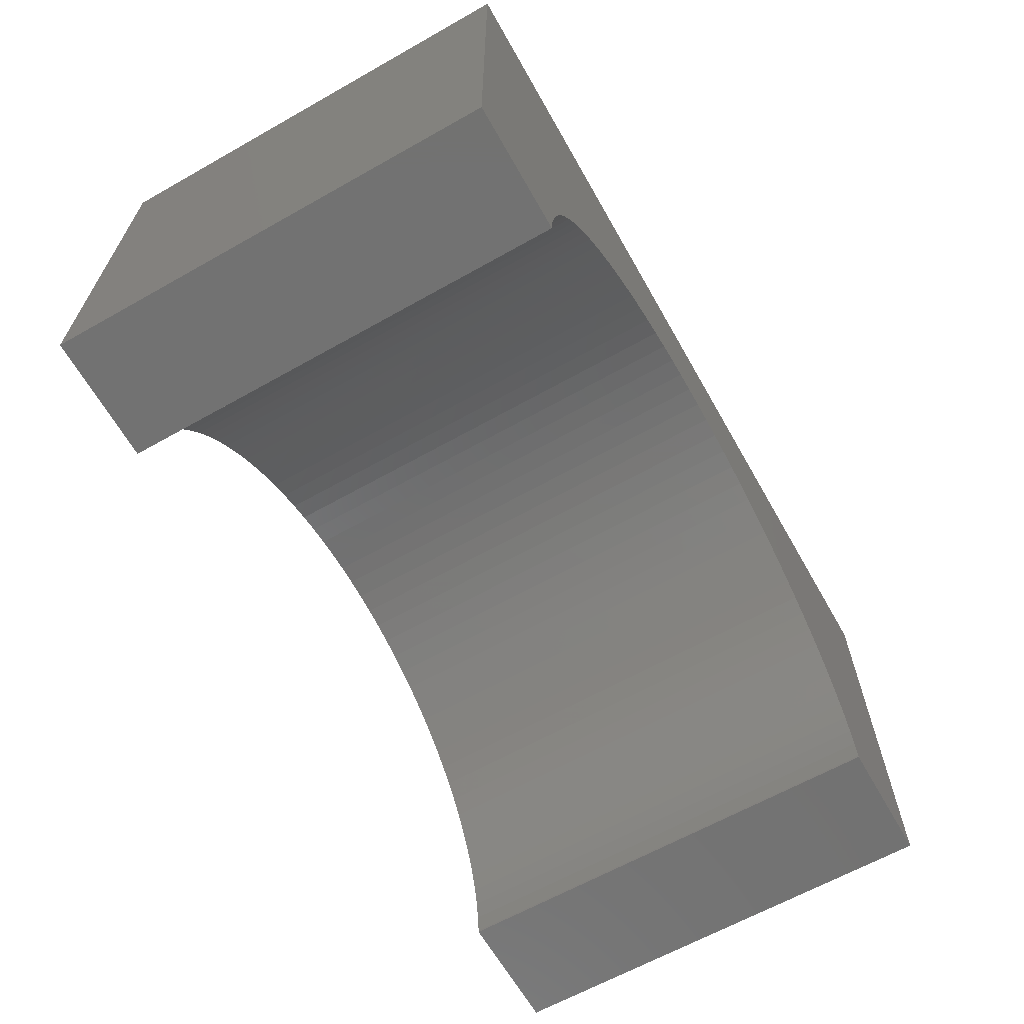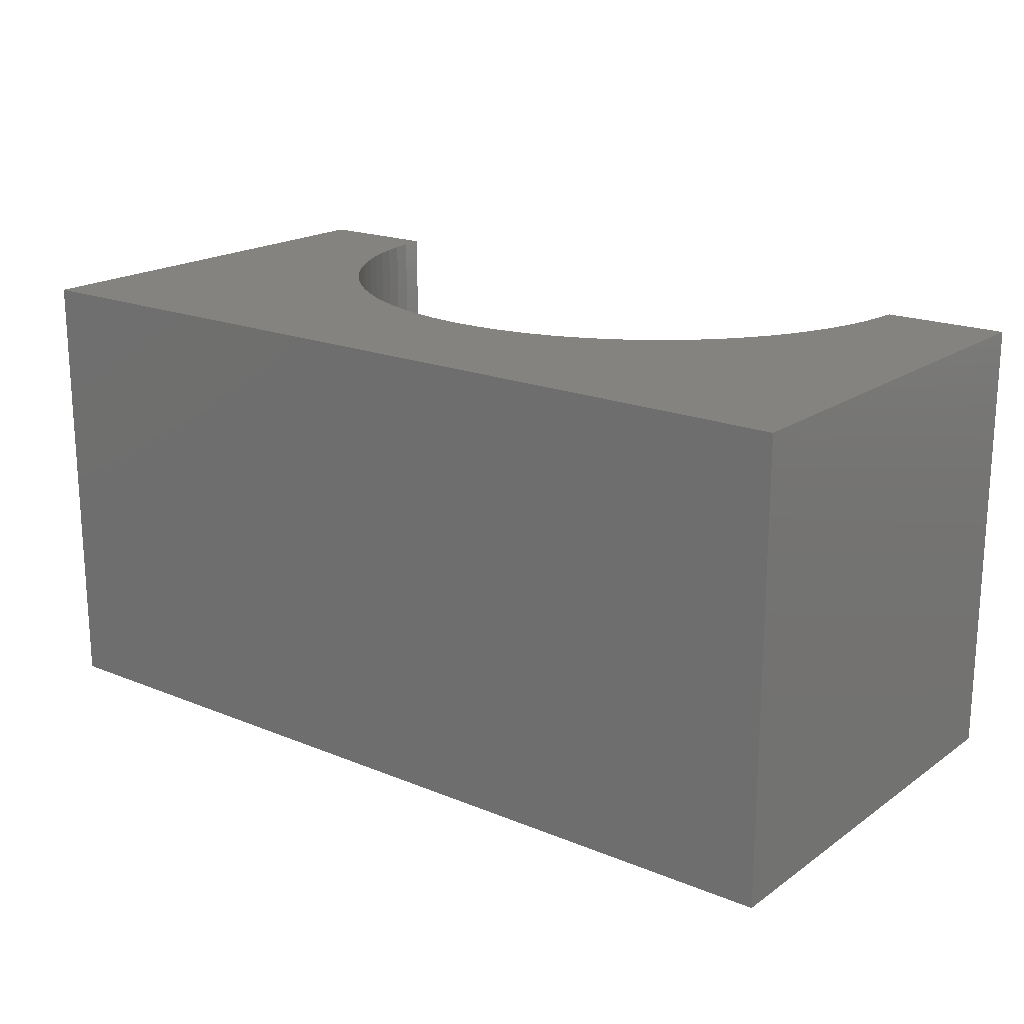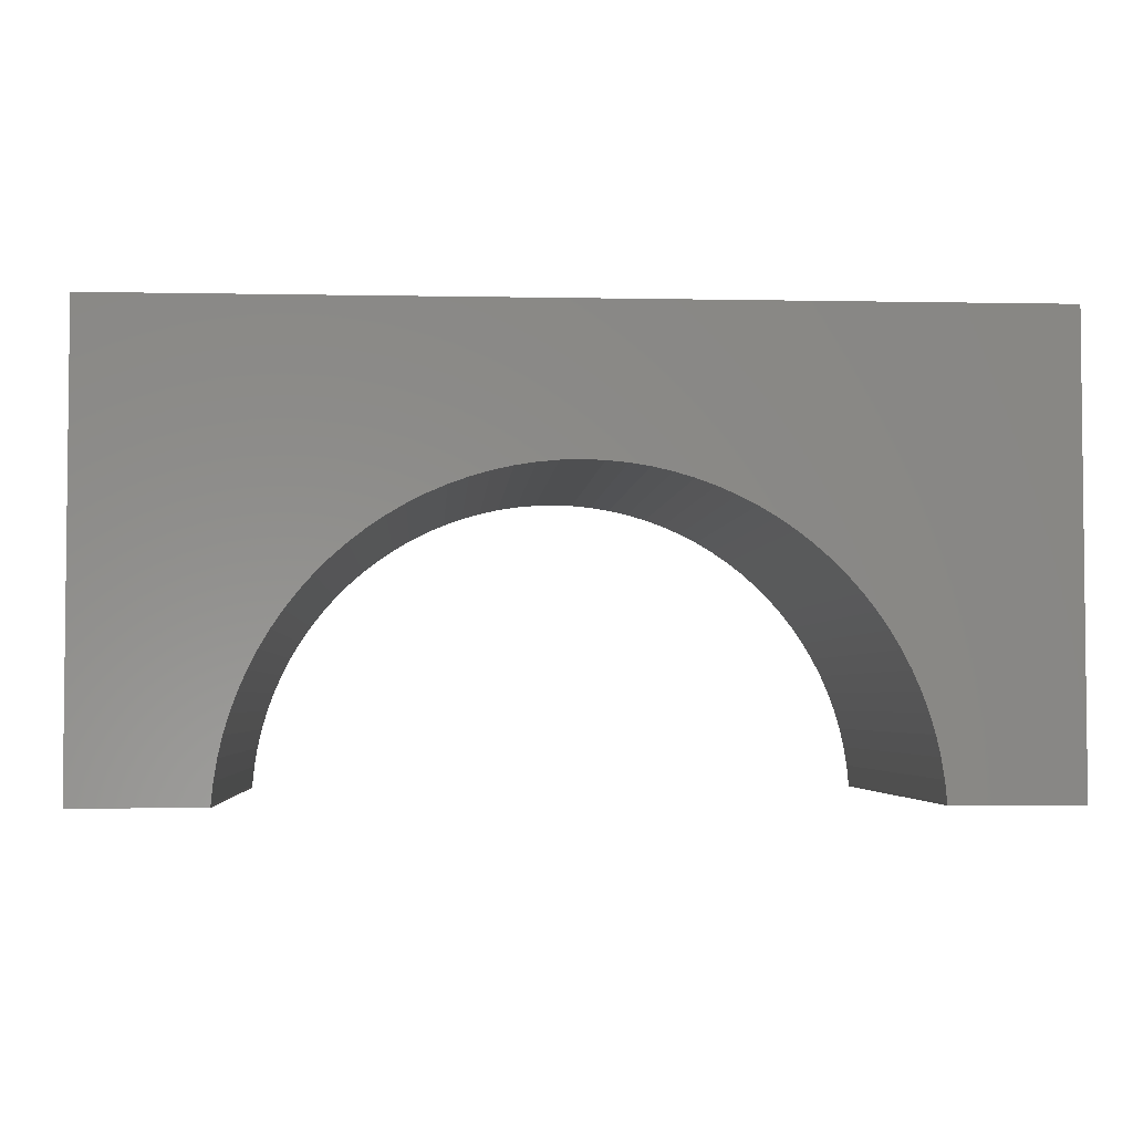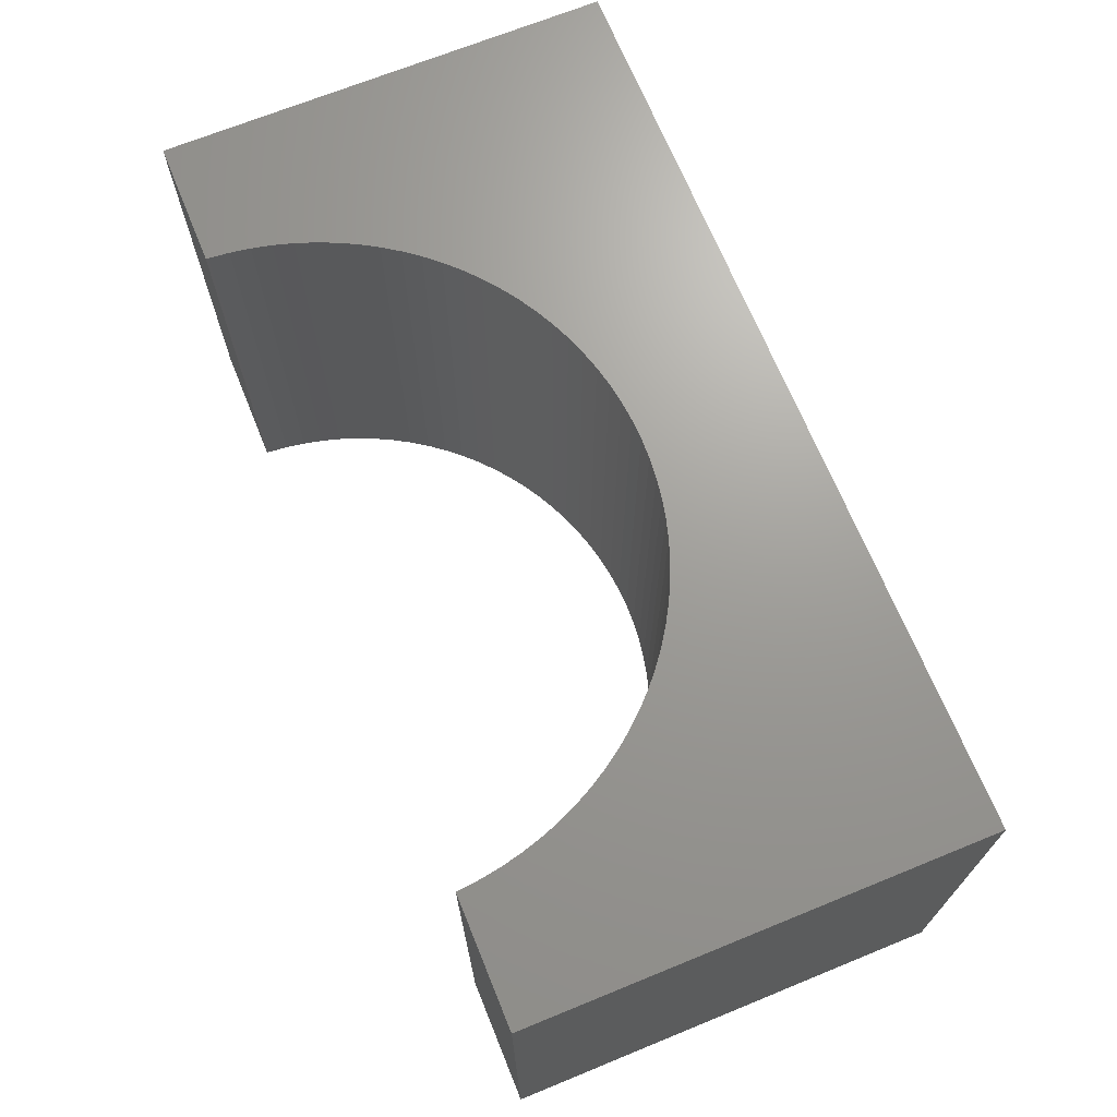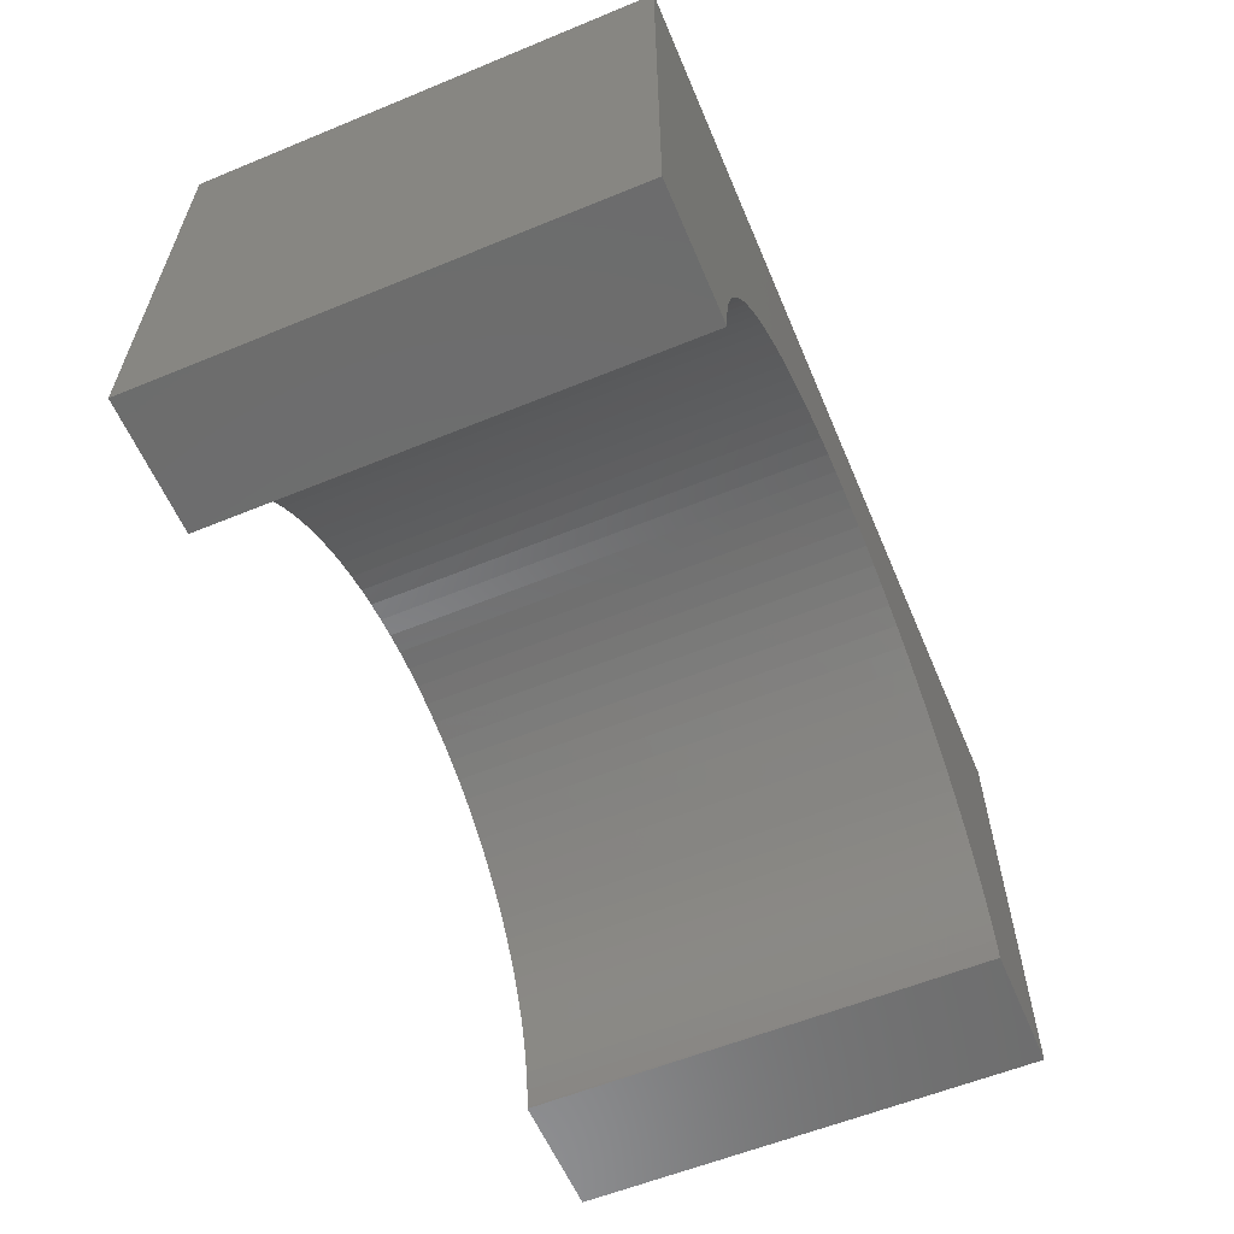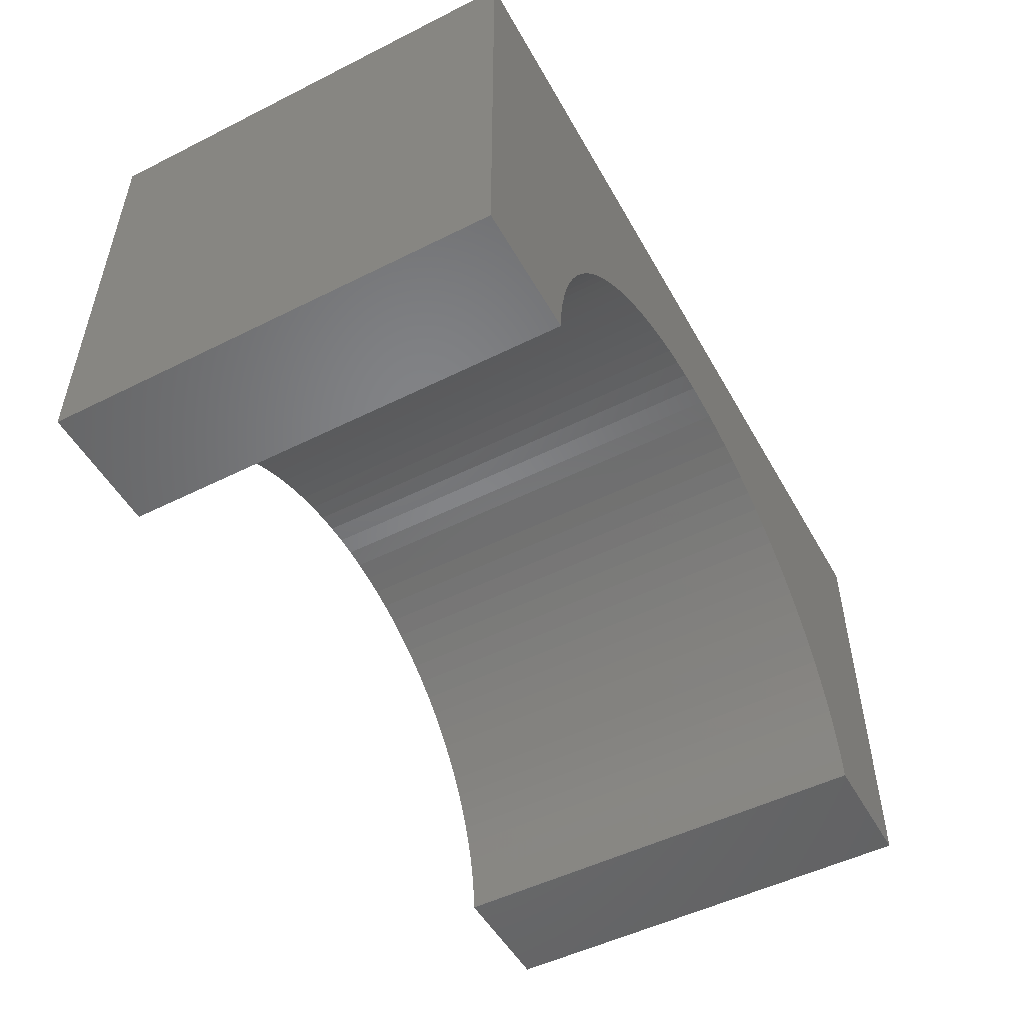
<metadata>
{"format":"stl","ext":"stl","renderer":"f3d","projection":"perspective","resolution":1024,"background":"white","views":[{"elev":-64.2,"azim":119.6,"up":"+Z"},{"elev":18.9,"azim":37.8,"up":"+Y"},{"elev":-3.6,"azim":176.3,"up":"+Z"},{"elev":69.1,"azim":-112.2,"up":"+Y"},{"elev":-59.0,"azim":-67.1,"up":"+Z"},{"elev":-51.0,"azim":-61.4,"up":"+Z"}]}
</metadata>
<code>
# stl→obj: 110 verts, 216 faces
v 5 -2.5 2.5
v 5 2.5 -2.5
v 5 2.5 2.5
v 5 -2.5 -2.5
v -5 2.5 2.5
v -5 -2.5 2.5
v 3.594 -2.5 -2.5
v 3.594 2.5 -2.5
v -5 -2.5 -2.5
v -3.594 2.5 -2.5
v -3.594 -2.5 -2.5
v -5 2.5 -2.5
v 0 2.5 0.9
v 0.226 2.5 0.8929
v 0.4512 2.5 0.8716
v 0.6746 2.5 0.8362
v 0.8953 2.5 0.7869
v 1.112 2.5 0.7238
v 1.325 2.5 0.6472
v 1.533 2.5 0.5574
v 1.734 2.5 0.4547
v 1.929 2.5 0.3396
v 2.116 2.5 0.2125
v 2.295 2.5 0.07385
v 2.464 2.5 -0.07571
v 2.624 2.5 -0.2356
v 2.774 2.5 -0.4053
v 2.912 2.5 -0.584
v 3.04 2.5 -0.771
v 3.155 2.5 -0.9657
v 3.257 2.5 -1.167
v 3.347 2.5 -1.375
v 3.424 2.5 -1.588
v 3.487 2.5 -1.805
v 3.536 2.5 -2.025
v 3.572 2.5 -2.249
v 3.593 2.5 -2.474
v -0.226 2.5 0.8929
v -0.4512 2.5 0.8716
v -0.6746 2.5 0.8362
v -0.8953 2.5 0.7869
v -1.112 2.5 0.7238
v -1.325 2.5 0.6472
v -1.533 2.5 0.5574
v -1.734 2.5 0.4547
v -1.929 2.5 0.3396
v -2.116 2.5 0.2125
v -2.295 2.5 0.07385
v -2.464 2.5 -0.07571
v -2.624 2.5 -0.2356
v -2.774 2.5 -0.4053
v -2.912 2.5 -0.584
v -3.04 2.5 -0.771
v -3.155 2.5 -0.9657
v -3.257 2.5 -1.167
v -3.347 2.5 -1.375
v -3.424 2.5 -1.588
v -3.487 2.5 -1.805
v -3.536 2.5 -2.025
v -3.572 2.5 -2.249
v -3.593 2.5 -2.474
v 0 -2.5 0.9
v -0.226 -2.5 0.8929
v -0.4512 -2.5 0.8716
v -0.6746 -2.5 0.8362
v -0.8953 -2.5 0.7869
v -1.112 -2.5 0.7238
v -1.325 -2.5 0.6472
v -1.533 -2.5 0.5574
v -1.734 -2.5 0.4547
v -1.929 -2.5 0.3396
v -2.116 -2.5 0.2125
v -2.295 -2.5 0.07385
v -2.464 -2.5 -0.07571
v -2.624 -2.5 -0.2356
v -2.774 -2.5 -0.4053
v -2.912 -2.5 -0.584
v -3.04 -2.5 -0.771
v -3.155 -2.5 -0.9657
v -3.257 -2.5 -1.167
v -3.347 -2.5 -1.375
v -3.424 -2.5 -1.588
v -3.487 -2.5 -1.805
v -3.536 -2.5 -2.025
v -3.572 -2.5 -2.249
v -3.593 -2.5 -2.474
v 0.226 -2.5 0.8929
v 0.4512 -2.5 0.8716
v 0.6746 -2.5 0.8362
v 0.8953 -2.5 0.7869
v 1.112 -2.5 0.7238
v 1.325 -2.5 0.6472
v 1.533 -2.5 0.5574
v 1.734 -2.5 0.4547
v 1.929 -2.5 0.3396
v 2.116 -2.5 0.2125
v 2.295 -2.5 0.07385
v 2.464 -2.5 -0.07571
v 2.624 -2.5 -0.2356
v 2.774 -2.5 -0.4053
v 2.912 -2.5 -0.584
v 3.04 -2.5 -0.771
v 3.155 -2.5 -0.9657
v 3.257 -2.5 -1.167
v 3.347 -2.5 -1.375
v 3.424 -2.5 -1.588
v 3.487 -2.5 -1.805
v 3.536 -2.5 -2.025
v 3.572 -2.5 -2.249
v 3.593 -2.5 -2.474
f 1 2 3
f 2 1 4
f 5 1 3
f 1 5 6
f 7 2 4
f 2 7 8
f 9 10 11
f 10 9 12
f 9 5 12
f 5 9 6
f 3 13 5
f 3 14 13
f 3 15 14
f 3 16 15
f 3 17 16
f 3 18 17
f 3 19 18
f 3 20 19
f 3 21 20
f 3 22 21
f 3 23 22
f 3 24 23
f 3 25 24
f 3 26 25
f 3 27 26
f 3 28 27
f 3 29 28
f 3 30 29
f 3 31 30
f 2 31 3
f 31 2 32
f 32 2 33
f 33 2 34
f 34 2 35
f 35 2 36
f 36 2 37
f 37 2 8
f 38 5 13
f 39 5 38
f 40 5 39
f 41 5 40
f 42 5 41
f 43 5 42
f 44 5 43
f 45 5 44
f 46 5 45
f 47 5 46
f 48 5 47
f 49 5 48
f 50 5 49
f 51 5 50
f 52 5 51
f 53 5 52
f 54 5 53
f 55 5 54
f 12 55 56
f 12 56 57
f 12 57 58
f 12 58 59
f 12 59 60
f 12 60 61
f 12 61 10
f 55 12 5
f 6 62 1
f 6 63 62
f 6 64 63
f 6 65 64
f 6 66 65
f 6 67 66
f 6 68 67
f 6 69 68
f 6 70 69
f 6 71 70
f 6 72 71
f 6 73 72
f 6 74 73
f 6 75 74
f 6 76 75
f 6 77 76
f 6 78 77
f 6 79 78
f 6 80 79
f 9 80 6
f 80 9 81
f 81 9 82
f 82 9 83
f 83 9 84
f 84 9 85
f 85 9 86
f 86 9 11
f 87 1 62
f 88 1 87
f 89 1 88
f 90 1 89
f 91 1 90
f 92 1 91
f 93 1 92
f 94 1 93
f 95 1 94
f 96 1 95
f 97 1 96
f 98 1 97
f 99 1 98
f 100 1 99
f 101 1 100
f 102 1 101
f 103 1 102
f 104 1 103
f 4 104 105
f 4 105 106
f 4 106 107
f 4 107 108
f 4 108 109
f 4 109 110
f 4 110 7
f 104 4 1
f 110 36 37
f 36 110 109
f 7 37 8
f 37 7 110
f 84 60 59
f 60 84 85
f 102 28 29
f 28 102 101
f 83 59 58
f 59 83 84
f 82 58 57
f 58 82 83
f 88 16 89
f 16 88 15
f 94 22 95
f 22 94 21
f 69 43 68
f 43 69 44
f 80 56 55
f 56 80 81
f 65 39 64
f 39 65 40
f 67 41 66
f 41 67 42
f 78 54 53
f 54 78 79
f 72 46 71
f 46 72 47
f 99 25 26
f 25 99 98
f 95 23 96
f 23 95 22
f 109 35 36
f 35 109 108
f 68 42 67
f 42 68 43
f 92 20 93
f 20 92 19
f 108 34 35
f 34 108 107
f 100 26 27
f 26 100 99
f 107 33 34
f 33 107 106
f 91 19 92
f 19 91 18
f 89 17 90
f 17 89 16
f 77 53 52
f 53 77 78
f 70 44 69
f 44 70 45
f 87 15 88
f 15 87 14
f 90 18 91
f 18 90 17
f 103 29 30
f 29 103 102
f 71 45 70
f 45 71 46
f 97 25 98
f 25 97 24
f 76 52 51
f 52 76 77
f 106 32 33
f 32 106 105
f 105 31 32
f 31 105 104
f 104 30 31
f 30 104 103
f 96 24 97
f 24 96 23
f 81 57 56
f 57 81 82
f 93 21 94
f 21 93 20
f 101 27 28
f 27 101 100
f 86 10 61
f 10 86 11
f 79 55 54
f 55 79 80
f 74 48 73
f 48 74 49
f 73 47 72
f 47 73 48
f 66 40 65
f 40 66 41
f 64 38 63
f 38 64 39
f 63 13 62
f 13 63 38
f 74 50 49
f 50 74 75
f 75 51 50
f 51 75 76
f 62 14 87
f 14 62 13
f 85 61 60
f 61 85 86

</code>
